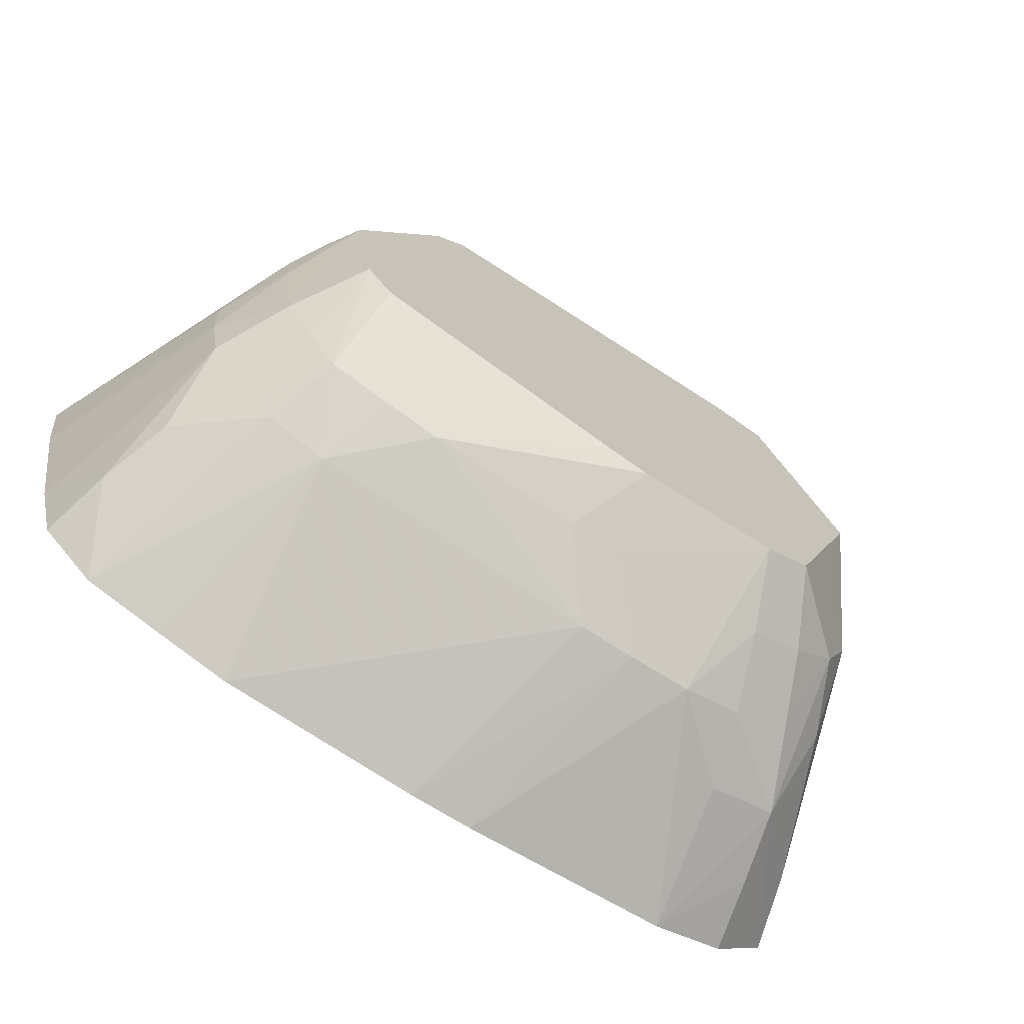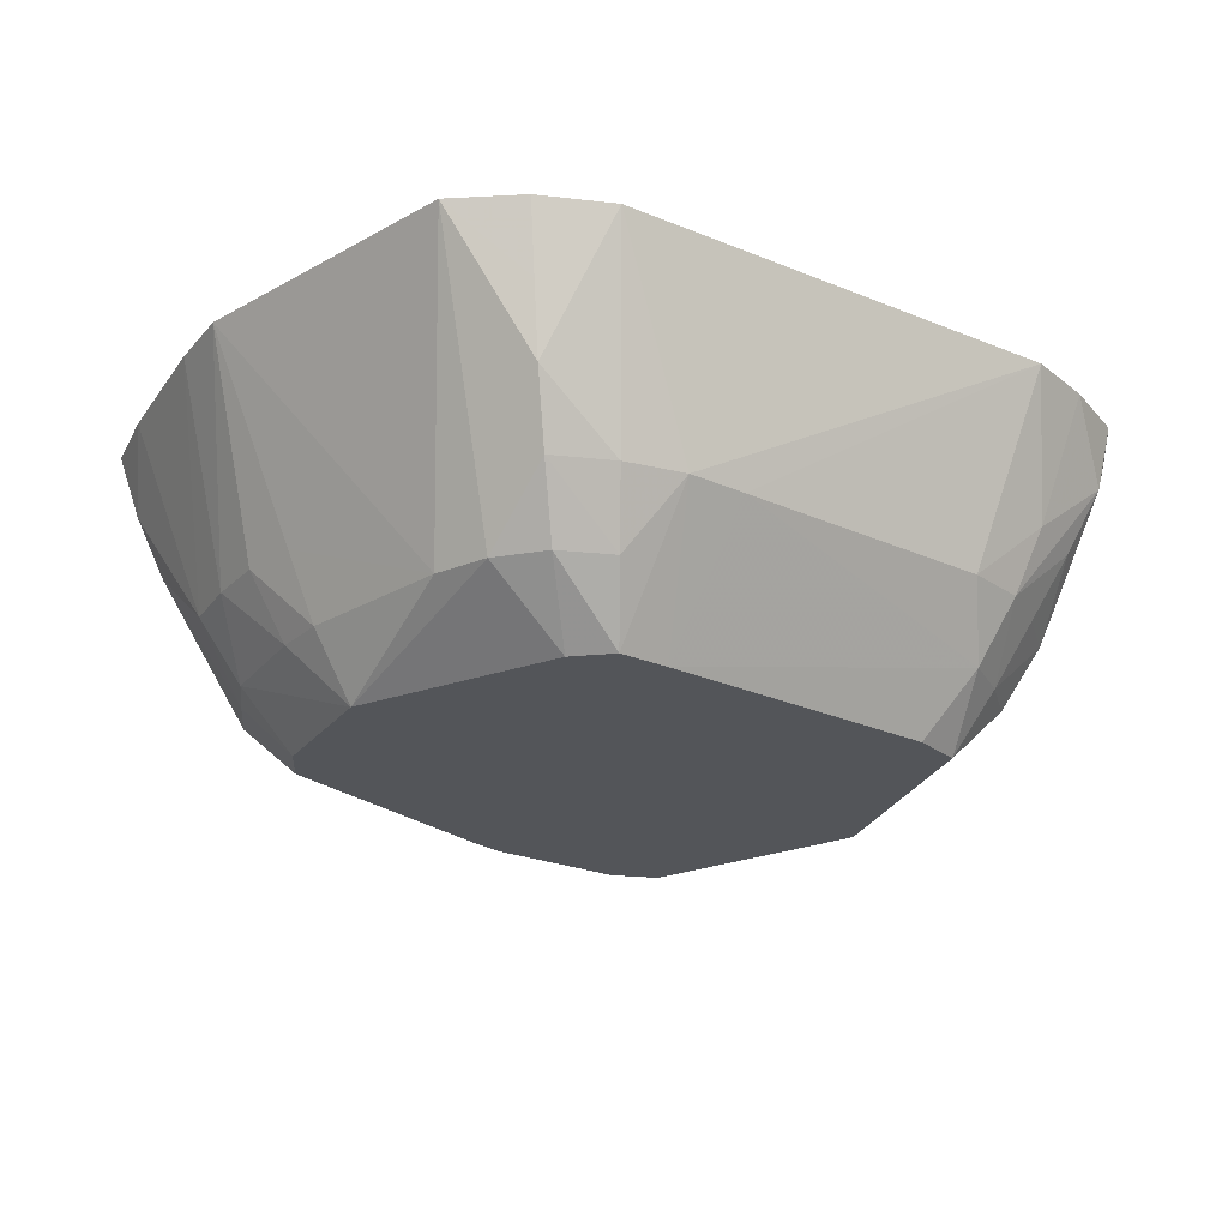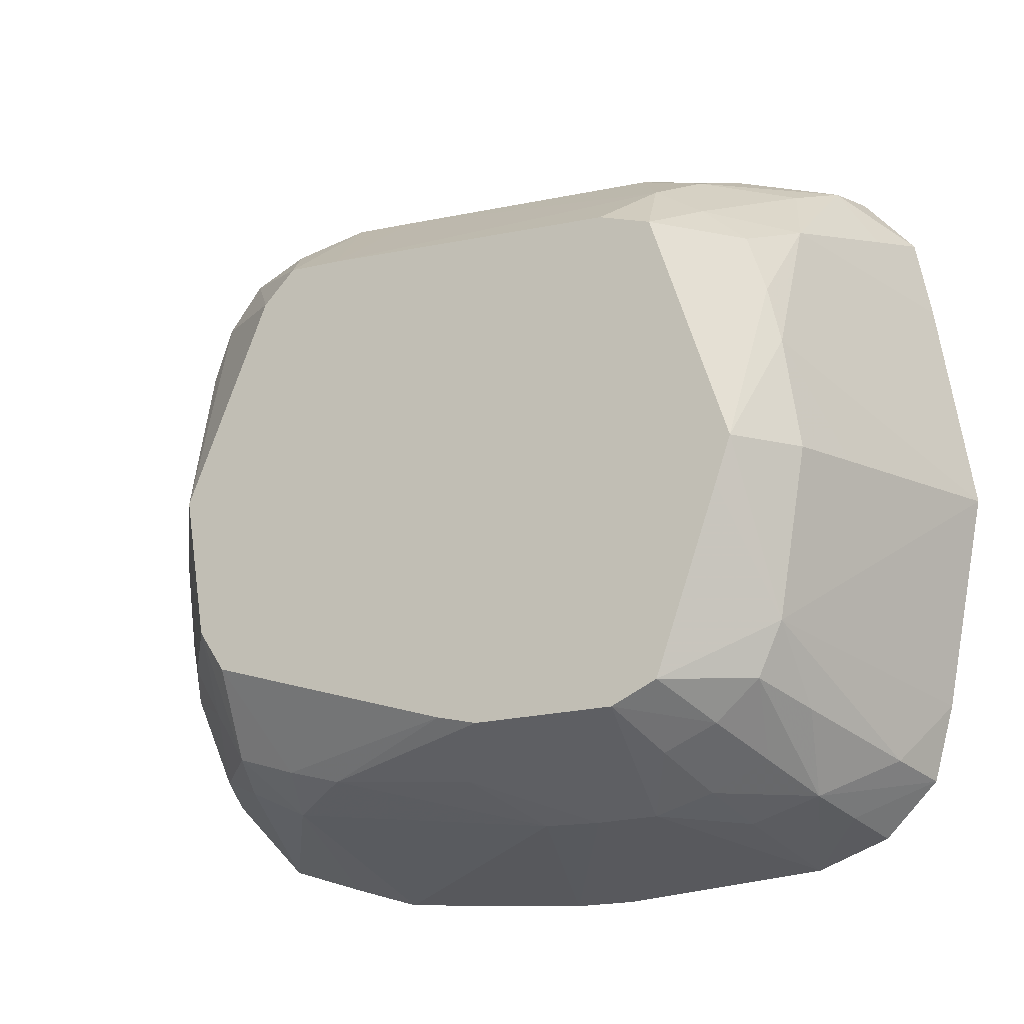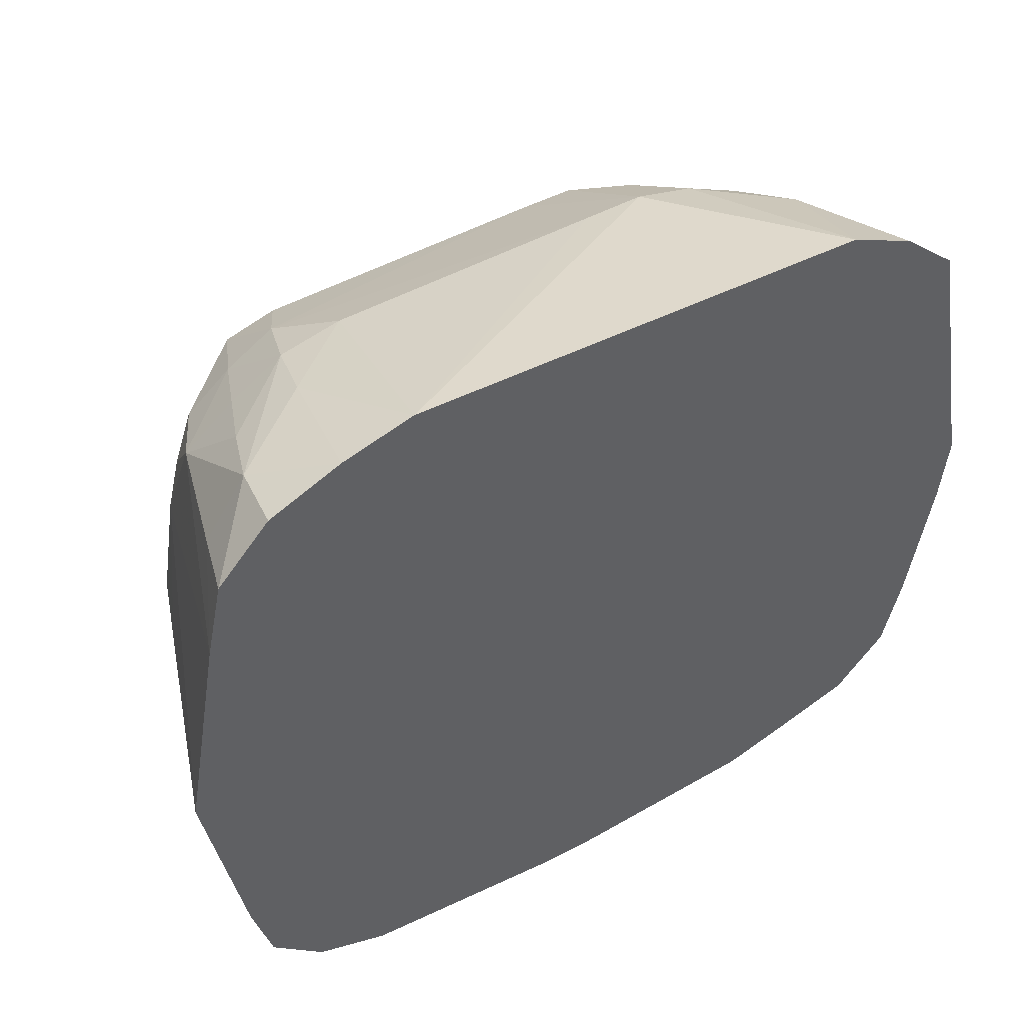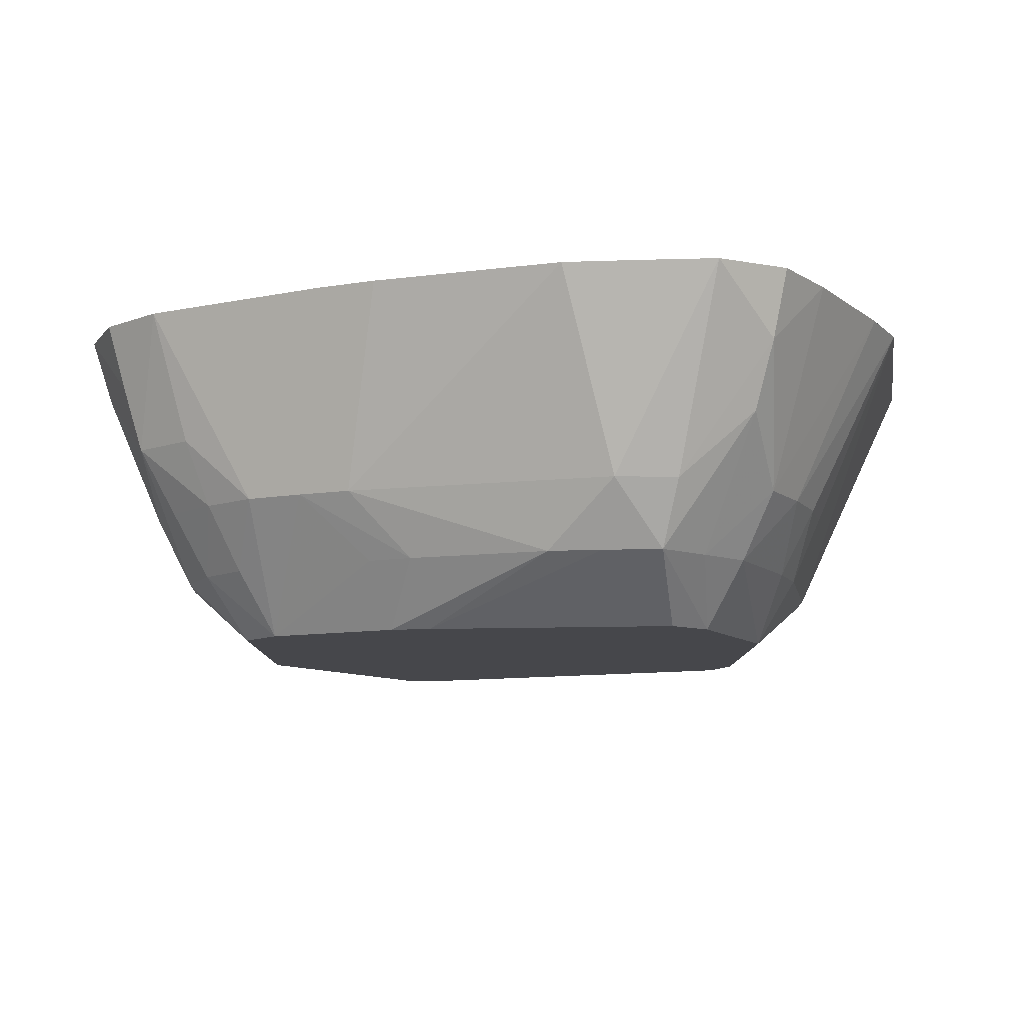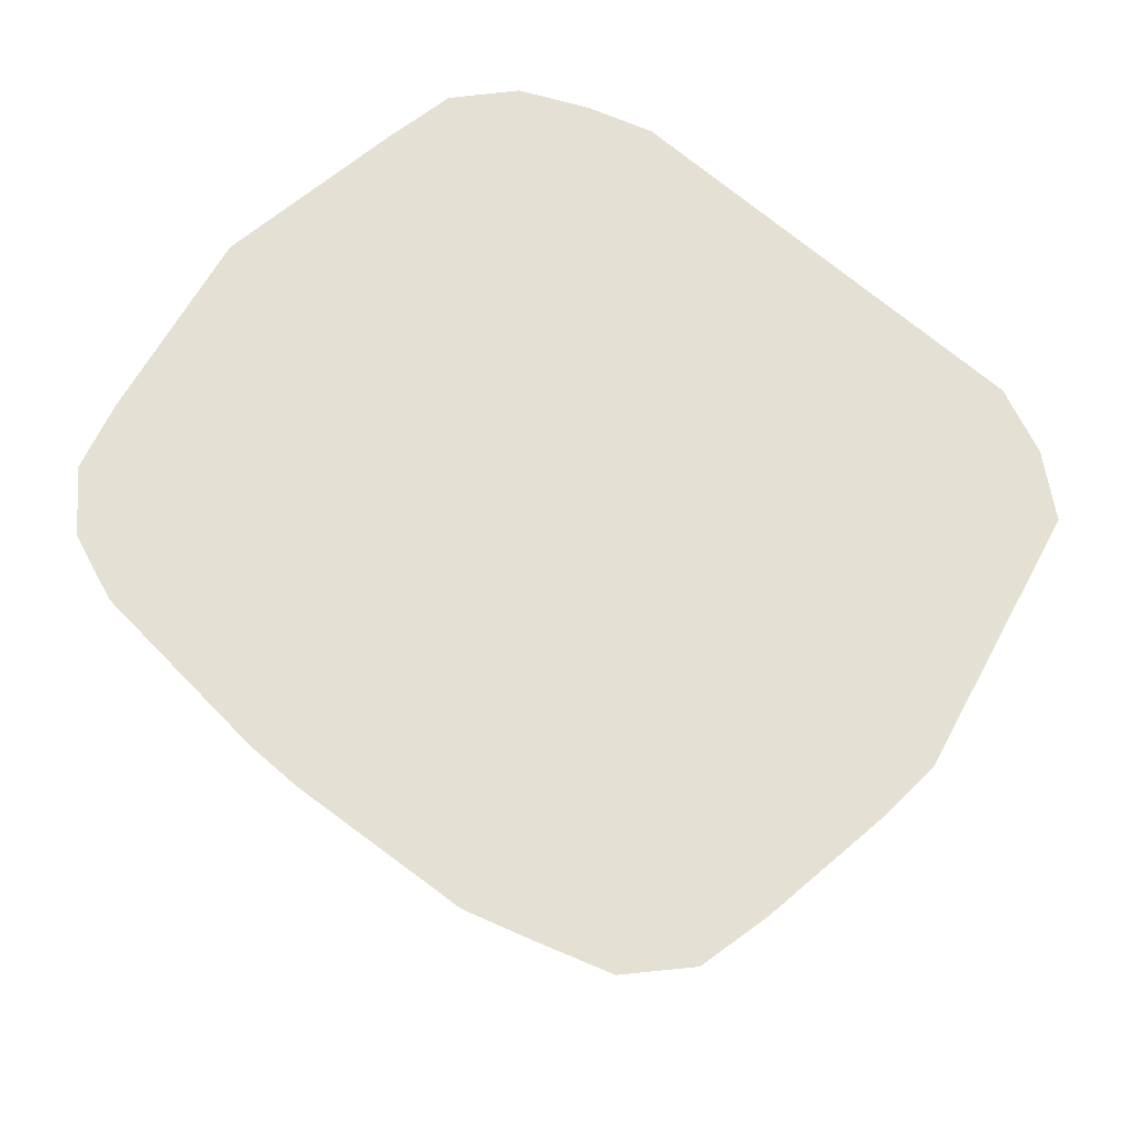
<metadata>
{"format":"obj","ext":"obj","renderer":"f3d","projection":"perspective","resolution":1024,"background":"white","views":[{"elev":-72.1,"azim":147.1,"up":"+Y"},{"elev":-24.0,"azim":143.3,"up":"+Z"},{"elev":-14.8,"azim":-154.9,"up":"+Y"},{"elev":47.7,"azim":-31.8,"up":"+Y"},{"elev":-10.7,"azim":20.6,"up":"+Z"},{"elev":65.9,"azim":39.4,"up":"+Z"}]}
</metadata>
<code>
v 0.03287 9.465e-05 -0.01788
v 0.02331 0.02309 -0.01788
v 0.01974 0.02681 -0.01788
v 0.014 0.02693 -0.01788
v -0.01903 0.02673 -0.01788
v -0.0248 0.02521 -0.01788
v -0.03343 9.465e-05 -0.01788
v -0.03171 -0.004979 -0.01788
v -0.0248 -0.02503 -0.01788
v -0.01974 -0.02752 -0.01788
v -0.004148 -0.02813 -0.01788
v 0.0003227 -0.02722 -0.01788
v 0.02767 -0.01977 -0.01788
v 0.0306 -0.01533 -0.01788
v 0.03753 9.465e-05 -0.01038
v 0.03467 0.0176 -0.01038
v 0.03259 0.02354 -0.01038
v 0.02876 0.02853 -0.01038
v 0.02308 0.03142 -0.01038
v -0.02272 0.03181 -0.01038
v -0.02821 0.02862 -0.01038
v -0.03329 0.02451 -0.01038
v -0.03545 0.01832 -0.01038
v -0.03697 0.01221 -0.01038
v -0.03888 9.465e-05 -0.01038
v -0.03597 -0.0184 -0.01038
v -0.03332 -0.02434 -0.01038
v -0.0285 -0.02873 -0.01038
v -0.02263 -0.03149 -0.01038
v -0.004911 -0.03295 -0.01038
v 0.0003227 -0.03313 -0.01038
v 0.005537 -0.03283 -0.01038
v 0.01092 -0.03252 -0.01038
v 0.01677 -0.03219 -0.01038
v 0.02274 -0.03077 -0.01038
v 0.02934 -0.02892 -0.01038
v 0.03269 -0.02342 -0.01038
v 0.03579 -0.01798 -0.01038
v 0.03744 -0.005784 -0.01038
v 0.04091 9.465e-05 -0.002878
v 0.03214 0.03191 -0.002878
v 0.02573 0.03507 -0.002878
v 0.01904 0.03683 -0.002878
v 0.01226 0.03683 -0.002878
v -0.01834 0.03672 -0.002878
v -0.02527 0.03531 -0.002878
v -0.03128 0.0317 -0.002878
v -0.03705 0.02725 -0.002878
v -0.04174 9.465e-05 -0.002878
v -0.0365 -0.02666 -0.002878
v -0.03159 -0.03181 -0.002878
v -0.02513 -0.03494 -0.002878
v -0.01862 -0.03708 -0.002878
v -0.01187 -0.03742 -0.002878
v -0.005627 -0.03747 -0.002878
v 0.02551 -0.03457 -0.002878
v 0.0321 -0.03169 -0.002878
v 0.04004 -0.02014 -0.002878
v 0.04123 -0.0132 -0.002878
v 0.04163 -0.006447 -0.002878
v 0.03496 0.03473 0.004622
v -0.02717 0.03794 0.004622
v -0.03434 0.03475 0.004622
v -0.03465 -0.03488 0.004622
v -0.02701 -0.03752 0.004622
v 0.04033 -0.02898 0.004622
v 0.03668 0.03646 0.01212
v -0.03709 0.0375 0.01212
v -0.0418 0.0307 0.01212
v -0.04175 -0.03047 0.01212
v -0.03629 -0.03652 0.01212
v 0.04304 -0.03094 0.01212
v 0.05096 9.465e-05 0.01962
v 0.04926 0.007845 0.01962
v 0.04782 0.01553 0.01962
v 0.04485 0.03245 0.01962
v 0.03841 0.03818 0.01962
v 0.03071 0.04192 0.01962
v -0.02215 0.04419 0.01962
v -0.03016 0.04205 0.01962
v -0.03824 0.03866 0.01962
v -0.04414 0.0324 0.01962
v -0.04601 0.0237 0.01962
v -0.05021 9.465e-05 0.01962
v -0.04596 -0.02349 0.01962
v -0.04374 -0.03192 0.01962
v -0.03783 -0.03806 0.01962
v -0.02975 -0.04129 0.01962
v -0.006651 -0.04393 0.01962
v 0.0003227 -0.04418 0.01962
v 0.0224 -0.04324 0.01962
v 0.03024 -0.04109 0.01962
v 0.03896 -0.03854 0.01962
v 0.04505 -0.0324 0.01962
v 0.04726 -0.02382 0.01962
v 0.0501 -0.007789 0.01962
f 86 87 73
f 73 87 88
f 73 90 91
f 85 86 73
f 89 90 73
f 73 88 89
f 79 81 76
f 76 81 82
f 82 83 76
f 76 83 84
f 73 91 94
f 94 91 93
f 26 85 84
f 71 88 87
f 71 64 88
f 87 86 71
f 86 64 71
f 70 64 86
f 50 64 70
f 70 26 50
f 86 85 70
f 85 26 70
f 84 85 75
f 75 76 84
f 16 76 73
f 78 43 79
f 79 76 78
f 78 76 77
f 88 64 65
f 73 94 95
f 14 13 1
f 7 23 6
f 27 26 9
f 50 26 27
f 9 28 27
f 27 64 50
f 80 81 79
f 82 81 68
f 81 80 68
f 6 23 22
f 23 48 22
f 74 85 73
f 74 75 85
f 17 16 1
f 76 16 17
f 1 16 15
f 15 39 1
f 60 39 15
f 64 27 51
f 51 27 28
f 52 51 28
f 52 65 64
f 64 51 52
f 59 39 60
f 59 60 73
f 72 66 58
f 58 95 72
f 72 95 94
f 72 94 93
f 1 39 38
f 38 14 1
f 38 59 58
f 39 59 38
f 9 26 8
f 26 7 8
f 82 68 69
f 69 68 48
f 69 83 82
f 69 48 83
f 79 45 62
f 62 68 80
f 62 80 79
f 25 7 26
f 2 17 1
f 40 16 73
f 40 15 16
f 73 60 40
f 60 15 40
f 90 89 54
f 96 95 58
f 58 59 96
f 73 95 96
f 96 59 73
f 34 11 12
f 93 91 92
f 92 56 93
f 91 56 92
f 93 56 57
f 57 72 93
f 66 72 57
f 43 3 4
f 48 68 63
f 63 47 48
f 21 22 48
f 48 47 21
f 6 22 21
f 49 25 26
f 49 26 84
f 23 7 24
f 7 25 24
f 24 48 23
f 25 49 24
f 24 49 84
f 84 83 24
f 83 48 24
f 18 41 17
f 18 2 3
f 17 2 18
f 76 17 61
f 17 41 61
f 65 52 53
f 88 65 53
f 53 89 88
f 53 54 89
f 58 66 37
f 37 38 58
f 14 38 37
f 36 57 56
f 13 14 36
f 14 37 36
f 66 57 36
f 36 37 66
f 6 21 20
f 20 5 6
f 20 4 5
f 19 3 43
f 19 18 3
f 41 18 19
f 67 78 77
f 67 61 78
f 77 76 67
f 76 61 67
f 54 53 10
f 10 28 9
f 32 31 11
f 35 56 34
f 35 36 56
f 34 12 35
f 35 12 13
f 13 36 35
f 46 62 45
f 45 20 46
f 68 62 46
f 46 63 68
f 47 63 46
f 46 21 47
f 46 20 21
f 43 4 44
f 4 20 44
f 79 43 44
f 44 20 45
f 44 45 79
f 42 19 43
f 41 19 42
f 42 61 41
f 43 78 42
f 78 61 42
f 29 53 52
f 29 10 53
f 29 52 28
f 28 10 29
f 30 10 11
f 11 31 30
f 30 31 54
f 54 10 30
f 33 11 34
f 33 32 11
f 54 31 55
f 31 32 55
f 32 33 55
f 55 33 34
f 34 56 55
f 55 56 91
f 55 91 90
f 90 54 55
f 76 75 74
f 73 76 74
f 9 8 10
f 10 2 1
f 1 13 10
f 10 4 3
f 6 5 10
f 10 7 6
f 3 2 10
f 10 8 7
f 13 12 10
f 10 12 11
f 5 4 10

</code>
